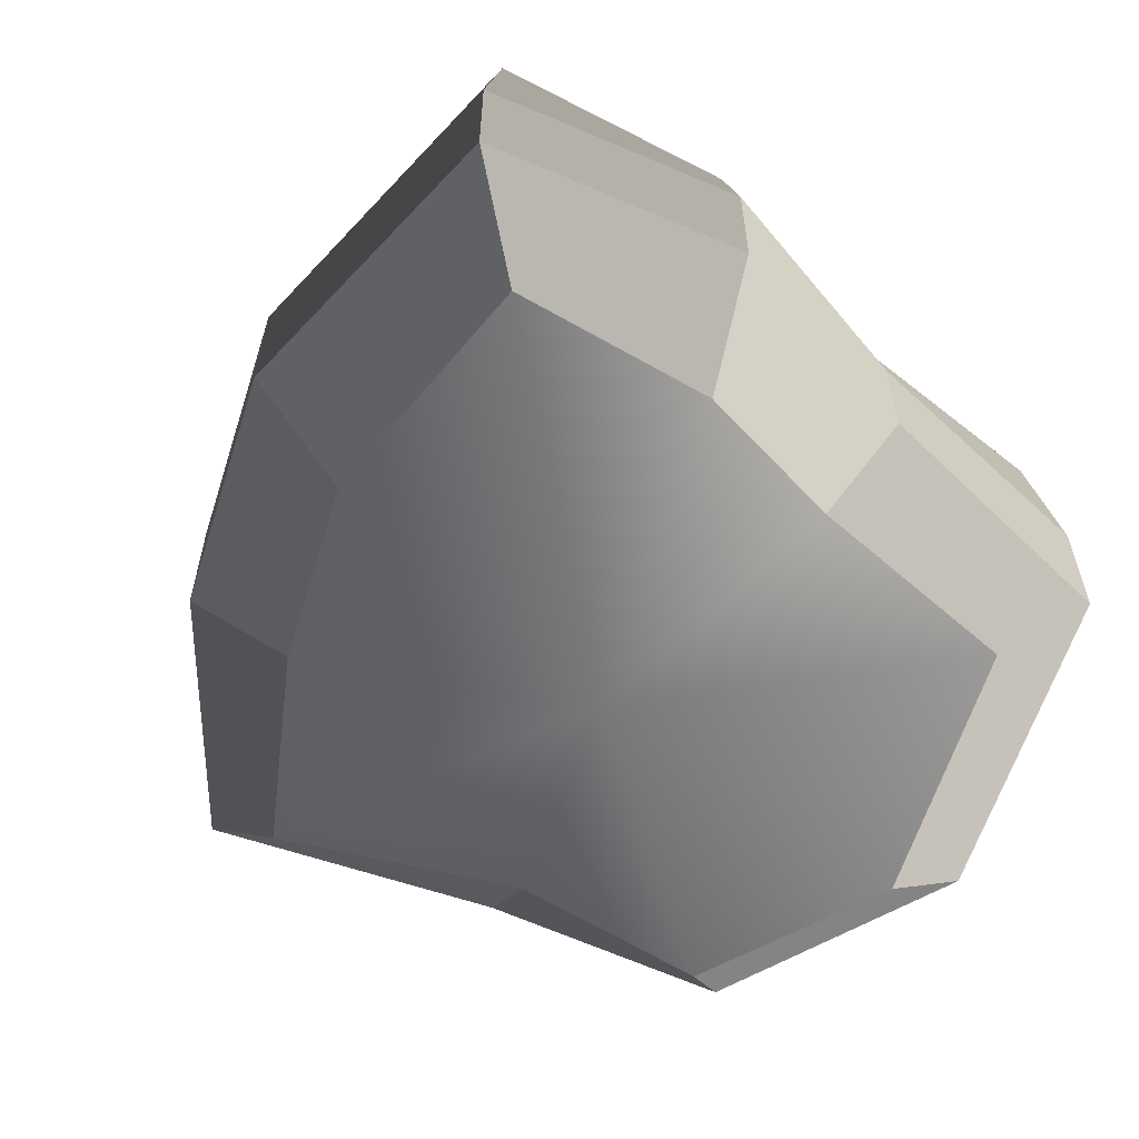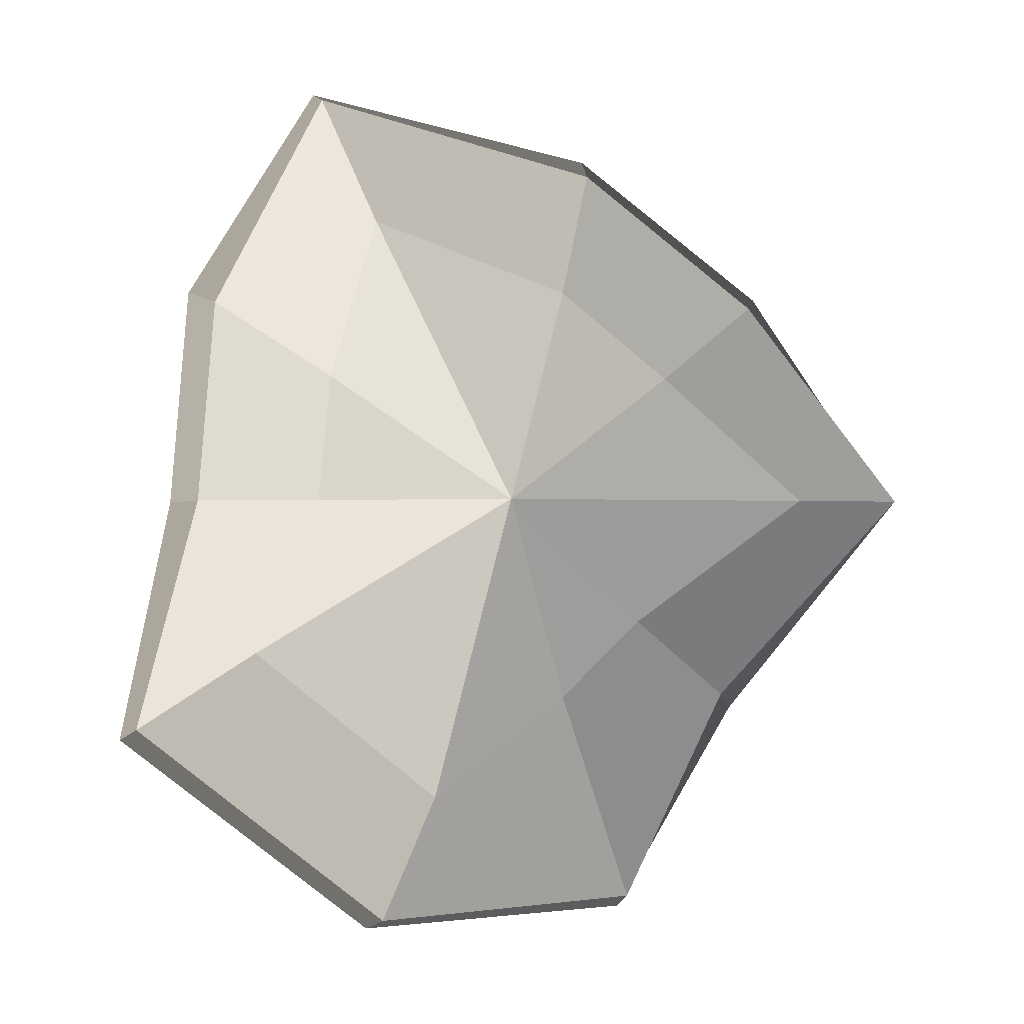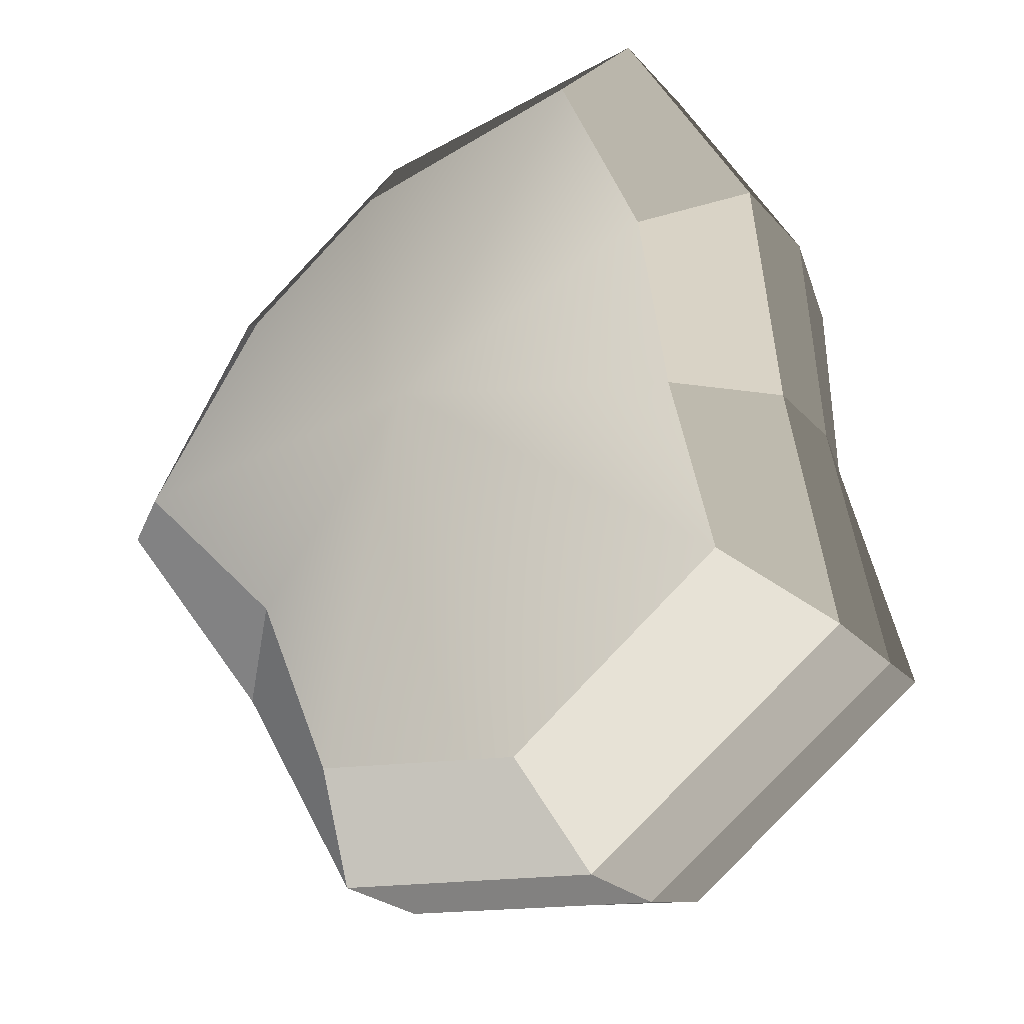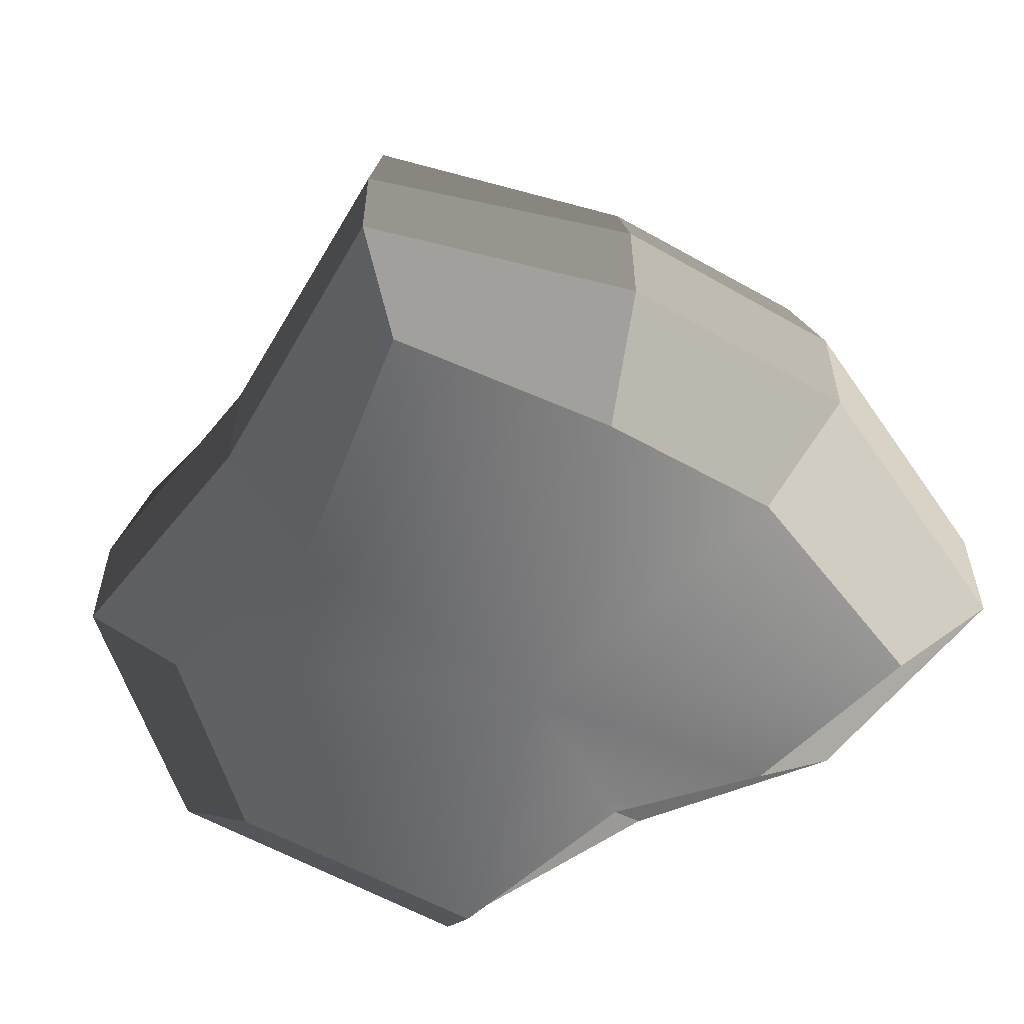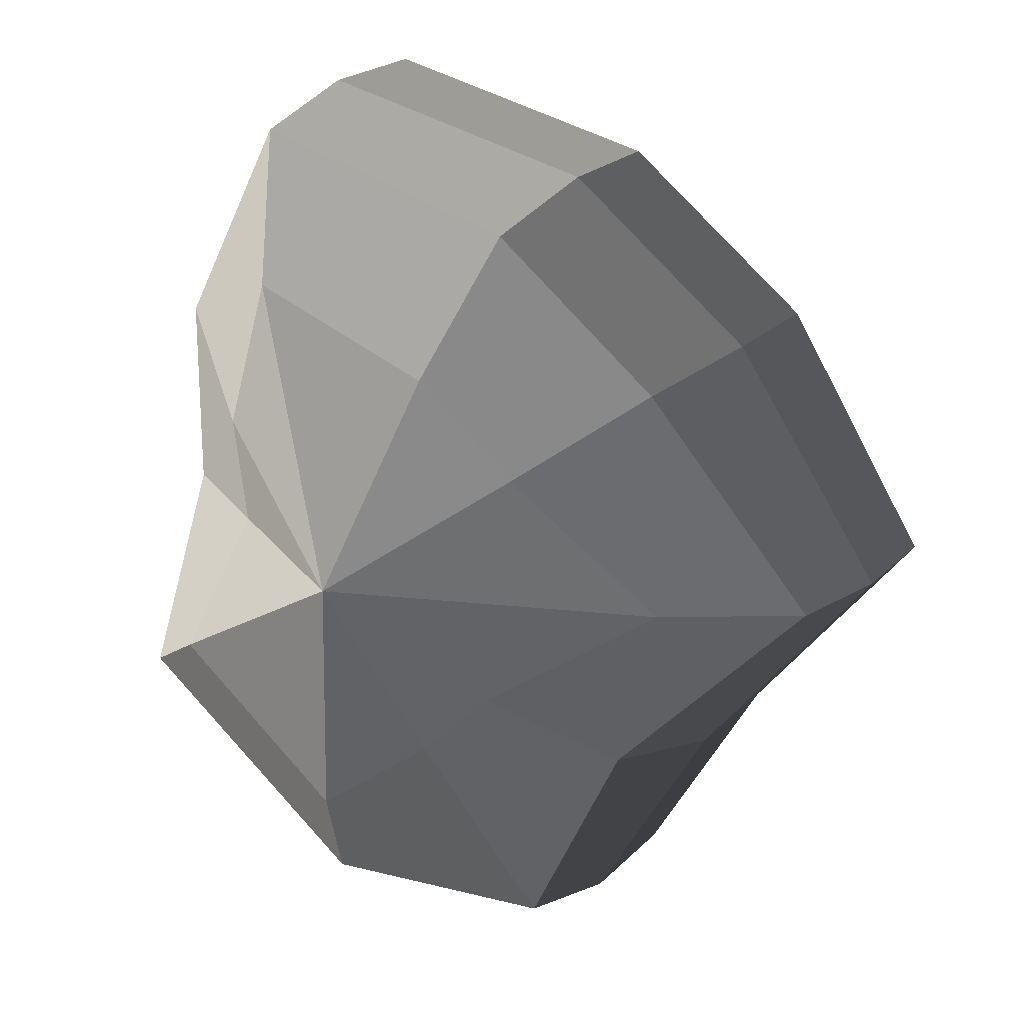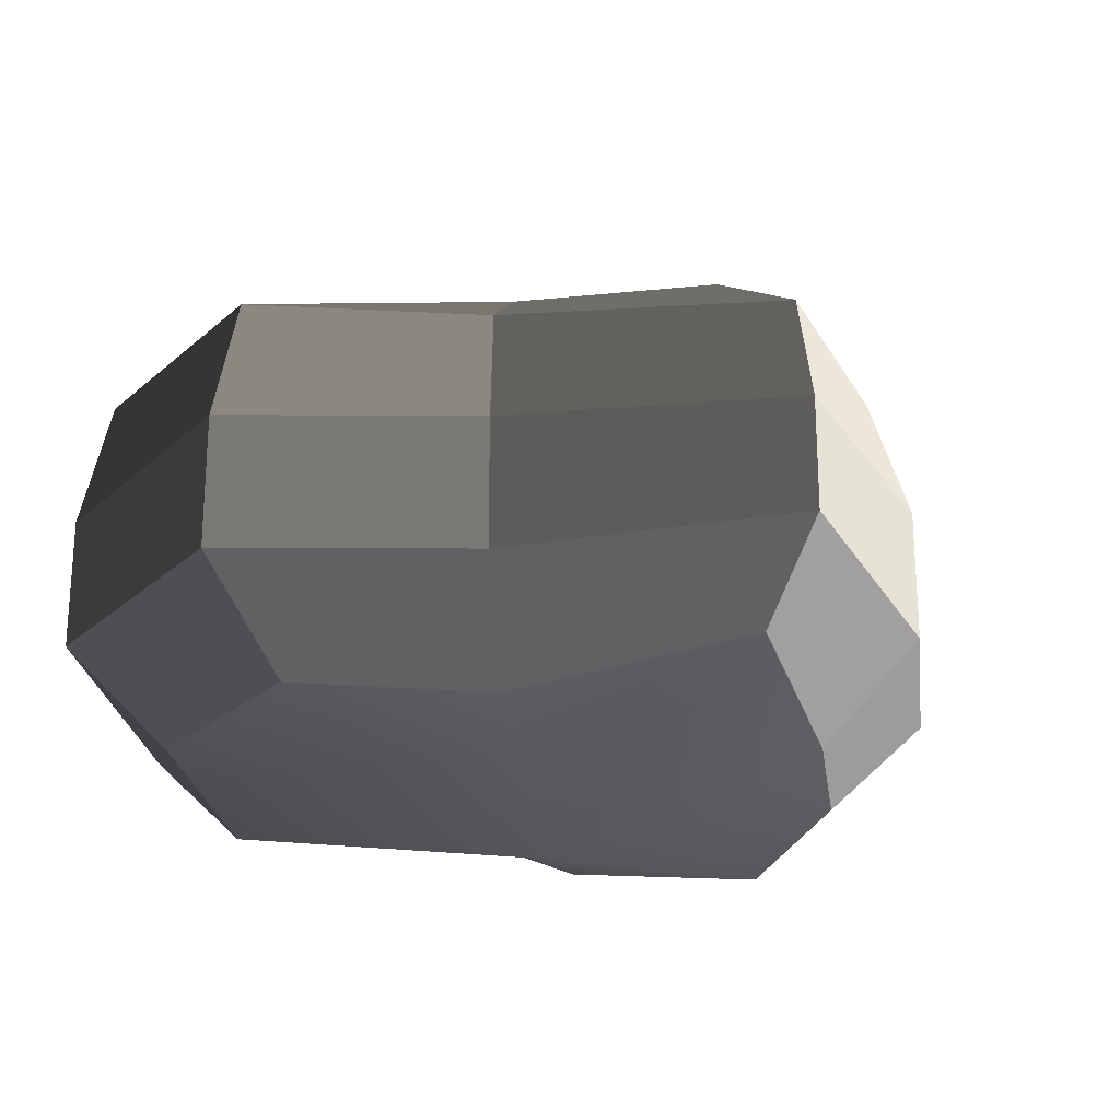
<metadata>
{"format":"obj","ext":"obj","renderer":"f3d","projection":"perspective","resolution":1024,"background":"white","views":[{"elev":-60.3,"azim":34.5,"up":"+Y"},{"elev":-0.6,"azim":172.4,"up":"+Z"},{"elev":-22.4,"azim":29.1,"up":"+Z"},{"elev":-58.0,"azim":-68.7,"up":"+Y"},{"elev":22.0,"azim":-148.9,"up":"+Z"},{"elev":-24.1,"azim":-120.6,"up":"+Y"}]}
</metadata>
<code>
v 0.01454 -0.02578 -0.04036
v 0.004623 -0.03398 0.001095
v 0.03878 -0.02578 -0.02105
v -0.009664 -0.02578 -0.03817
v -0.01825 -0.02578 -0.01778
v -0.03822 -0.02223 0.001095
v -0.02135 -0.02578 0.01997
v -0.005298 -0.02578 0.03272
v 0.02109 -0.02578 0.04036
v 0.0306 -0.02578 0.01997
v 0.03219 -0.02223 0.001094
v 0.03878 -0.02578 -0.02105
v 0.04797 -0.01489 -0.02772
v 0.01805 -0.01489 -0.05115
v 0.01454 -0.02578 -0.04036
v 0.01454 -0.02578 -0.04036
v 0.01805 -0.01489 -0.05115
v -0.01317 -0.01489 -0.04897
v -0.009664 -0.02578 -0.03817
v -0.009664 -0.02578 -0.03817
v -0.01317 -0.01489 -0.04897
v -0.02743 -0.01489 -0.02445
v -0.01825 -0.02578 -0.01778
v -0.01825 -0.02578 -0.01778
v -0.02743 -0.01489 -0.02445
v -0.04797 -0.01289 0.001095
v -0.03822 -0.02223 0.001095
v -0.03822 -0.02223 0.001095
v -0.04797 -0.01289 0.001095
v -0.03053 -0.01489 0.02664
v -0.02135 -0.02578 0.01997
v -0.02135 -0.02578 0.01997
v -0.03053 -0.01489 0.02664
v -0.008806 -0.01489 0.04352
v -0.005298 -0.02578 0.03272
v -0.005298 -0.02578 0.03272
v -0.008806 -0.01489 0.04352
v 0.0246 -0.01489 0.05116
v 0.02109 -0.02578 0.04036
v 0.02109 -0.02578 0.04036
v 0.0246 -0.01489 0.05116
v 0.03978 -0.01489 0.02664
v 0.0306 -0.02578 0.01997
v 0.0306 -0.02578 0.01997
v 0.03978 -0.01489 0.02664
v 0.04193 -0.01289 0.001094
v 0.03219 -0.02223 0.001094
v 0.03219 -0.02223 0.001094
v 0.04193 -0.01289 0.001094
v 0.04797 -0.01489 -0.02772
v 0.03878 -0.02578 -0.02105
v 0.04797 -0.01489 -0.02772
v 0.04797 -0.0001483 -0.02772
v 0.01805 -0.0001483 -0.05115
v 0.01805 -0.01489 -0.05115
v 0.01805 -0.01489 -0.05115
v 0.01805 -0.0001483 -0.05115
v -0.01317 -0.0001483 -0.04897
v -0.01317 -0.01489 -0.04897
v -0.01317 -0.01489 -0.04897
v -0.01317 -0.0001483 -0.04897
v -0.02743 -0.0001483 -0.02445
v -0.02743 -0.01489 -0.02445
v -0.02743 -0.01489 -0.02445
v -0.02743 -0.0001483 -0.02445
v -0.04797 -0.0002294 0.001094
v -0.04797 -0.01289 0.001095
v -0.04797 -0.01289 0.001095
v -0.04797 -0.0002294 0.001094
v -0.03053 -0.0001483 0.02664
v -0.03053 -0.01489 0.02664
v -0.03053 -0.01489 0.02664
v -0.03053 -0.0001483 0.02664
v -0.008806 -0.0001483 0.04352
v -0.008806 -0.01489 0.04352
v -0.008806 -0.01489 0.04352
v -0.008806 -0.0001483 0.04352
v 0.0246 -0.0001483 0.05116
v 0.0246 -0.01489 0.05116
v 0.0246 -0.01489 0.05116
v 0.0246 -0.0001483 0.05116
v 0.03978 -0.0001483 0.02664
v 0.03978 -0.01489 0.02664
v 0.03978 -0.01489 0.02664
v 0.03978 -0.0001483 0.02664
v 0.04193 -0.0002294 0.001094
v 0.04193 -0.01289 0.001094
v 0.04193 -0.01289 0.001094
v 0.04193 -0.0002294 0.001094
v 0.04797 -0.0001483 -0.02772
v 0.04797 -0.01489 -0.02772
v 0.04797 -0.0001483 -0.02772
v 0.04569 0.01428 -0.02539
v 0.01714 0.01428 -0.04799
v 0.01805 -0.0001483 -0.05115
v 0.01805 -0.0001483 -0.05115
v 0.01714 0.01428 -0.04799
v -0.01183 0.01428 -0.04559
v -0.01317 -0.0001483 -0.04897
v -0.01317 -0.0001483 -0.04897
v -0.01183 0.01428 -0.04559
v -0.02321 0.01428 -0.0218
v -0.02743 -0.0001483 -0.02445
v -0.02743 -0.0001483 -0.02445
v -0.02321 0.01428 -0.0218
v -0.0453 0.01197 0.0012
v -0.04797 -0.0002294 0.001094
v -0.04797 -0.0002294 0.001094
v -0.0453 0.01197 0.0012
v -0.02661 0.01428 0.0242
v -0.03053 -0.0001483 0.02664
v -0.03053 -0.0001483 0.02664
v -0.02661 0.01428 0.0242
v -0.007043 0.01428 0.03962
v -0.008806 -0.0001483 0.04352
v -0.008806 -0.0001483 0.04352
v -0.007043 0.01428 0.03962
v 0.02433 0.01428 0.04799
v 0.0246 -0.0001483 0.05116
v 0.0246 -0.0001483 0.05116
v 0.02433 0.01428 0.04799
v 0.03671 0.01428 0.0242
v 0.03978 -0.0001483 0.02664
v 0.03978 -0.0001483 0.02664
v 0.03671 0.01428 0.0242
v 0.03865 0.01197 0.0012
v 0.04193 -0.0002294 0.001094
v 0.04193 -0.0002294 0.001094
v 0.03865 0.01197 0.0012
v 0.04569 0.01428 -0.02539
v 0.04797 -0.0001483 -0.02772
v 0.04569 0.01428 -0.02539
v 0.03225 0.02437 -0.01614
v 0.01204 0.02437 -0.03257
v 0.01714 0.01428 -0.04799
v 0.01714 0.01428 -0.04799
v 0.01204 0.02437 -0.03257
v -0.002593 0.02437 -0.02139
v -0.01183 0.01428 -0.04559
v -0.01183 0.01428 -0.04559
v -0.002593 0.02437 -0.02139
v -0.01125 0.02437 -0.01279
v -0.02321 0.01428 -0.0218
v -0.02321 0.01428 -0.0218
v -0.01125 0.02437 -0.01279
v -0.03125 0.02075 0.00112
v -0.0453 0.01197 0.0012
v -0.0453 0.01197 0.0012
v -0.03125 0.02075 0.00112
v -0.01443 0.02437 0.01503
v -0.02661 0.01428 0.0242
v -0.02661 0.01428 0.0242
v -0.01443 0.02437 0.01503
v -0.002593 0.02437 0.02475
v -0.007043 0.01428 0.03962
v -0.007043 0.01428 0.03962
v -0.002593 0.02437 0.02475
v 0.01874 0.02437 0.03257
v 0.02433 0.01428 0.04799
v 0.02433 0.01428 0.04799
v 0.01874 0.02437 0.03257
v 0.02387 0.02437 0.01503
v 0.03671 0.01428 0.0242
v 0.03671 0.01428 0.0242
v 0.02387 0.02437 0.01503
v 0.02504 0.02075 0.001121
v 0.03865 0.01197 0.0012
v 0.03865 0.01197 0.0012
v 0.02504 0.02075 0.001121
v 0.03225 0.02437 -0.01614
v 0.04569 0.01428 -0.02539
v 0.03225 0.02437 -0.01614
v 0.004623 0.03398 0.001095
v 0.01204 0.02437 -0.03257
v 0.01204 0.02437 -0.03257
v 0.004623 0.03398 0.001095
v -0.002593 0.02437 -0.02139
v -0.002593 0.02437 -0.02139
v 0.004623 0.03398 0.001095
v -0.01125 0.02437 -0.01279
v -0.01125 0.02437 -0.01279
v 0.004623 0.03398 0.001095
v -0.03125 0.02075 0.00112
v -0.03125 0.02075 0.00112
v 0.004623 0.03398 0.001095
v -0.01443 0.02437 0.01503
v -0.01443 0.02437 0.01503
v 0.004623 0.03398 0.001095
v -0.002593 0.02437 0.02475
v -0.002593 0.02437 0.02475
v 0.004623 0.03398 0.001095
v 0.01874 0.02437 0.03257
v 0.01874 0.02437 0.03257
v 0.004623 0.03398 0.001095
v 0.02387 0.02437 0.01503
v 0.02387 0.02437 0.01503
v 0.004623 0.03398 0.001095
v 0.02504 0.02075 0.001121
v 0.02504 0.02075 0.001121
v 0.004623 0.03398 0.001095
v 0.03225 0.02437 -0.01614
g Foliage7_26_3662_17
f 1 3 2
f 4 1 2
f 5 4 2
f 6 5 2
f 7 6 2
f 8 7 2
f 9 8 2
f 10 9 2
f 11 10 2
f 3 11 2
f 12 14 13
f 12 15 14
f 16 18 17
f 16 19 18
f 20 22 21
f 20 23 22
f 24 26 25
f 24 27 26
f 28 30 29
f 28 31 30
f 32 34 33
f 32 35 34
f 36 38 37
f 36 39 38
f 40 42 41
f 40 43 42
f 44 46 45
f 44 47 46
f 48 50 49
f 48 51 50
f 52 54 53
f 52 55 54
f 56 58 57
f 56 59 58
f 60 62 61
f 60 63 62
f 64 66 65
f 64 67 66
f 68 70 69
f 68 71 70
f 72 74 73
f 72 75 74
f 76 78 77
f 76 79 78
f 80 82 81
f 80 83 82
f 84 86 85
f 84 87 86
f 88 90 89
f 88 91 90
f 92 94 93
f 92 95 94
f 96 98 97
f 96 99 98
f 100 102 101
f 100 103 102
f 104 106 105
f 104 107 106
f 108 110 109
f 108 111 110
f 112 114 113
f 112 115 114
f 116 118 117
f 116 119 118
f 120 122 121
f 120 123 122
f 124 126 125
f 124 127 126
f 128 130 129
f 128 131 130
f 132 134 133
f 132 135 134
f 136 138 137
f 136 139 138
f 140 142 141
f 140 143 142
f 144 146 145
f 144 147 146
f 148 150 149
f 148 151 150
f 152 154 153
f 152 155 154
f 156 158 157
f 156 159 158
f 160 162 161
f 160 163 162
f 164 166 165
f 164 167 166
f 168 170 169
f 168 171 170
f 172 174 173
f 175 177 176
f 178 180 179
f 181 183 182
f 184 186 185
f 187 189 188
f 190 192 191
f 193 195 194
f 196 198 197
f 199 201 200

</code>
